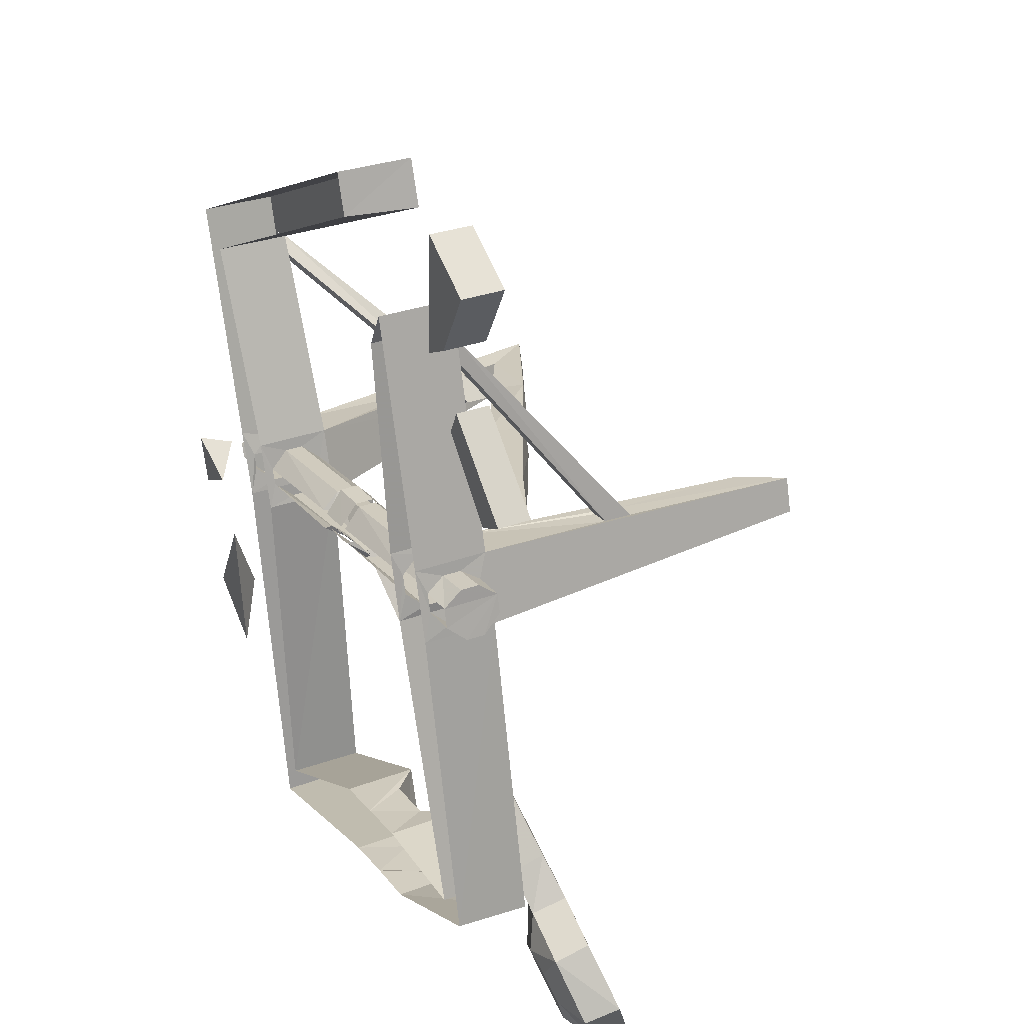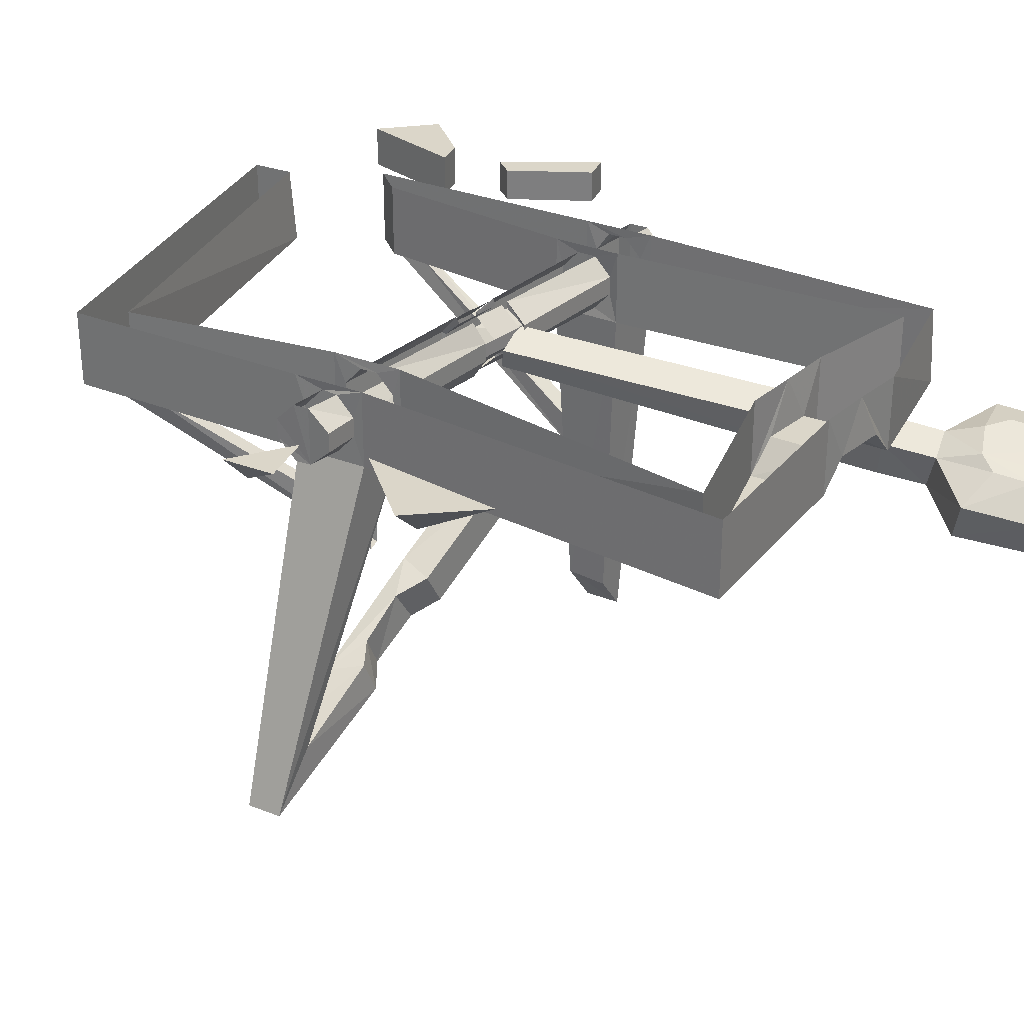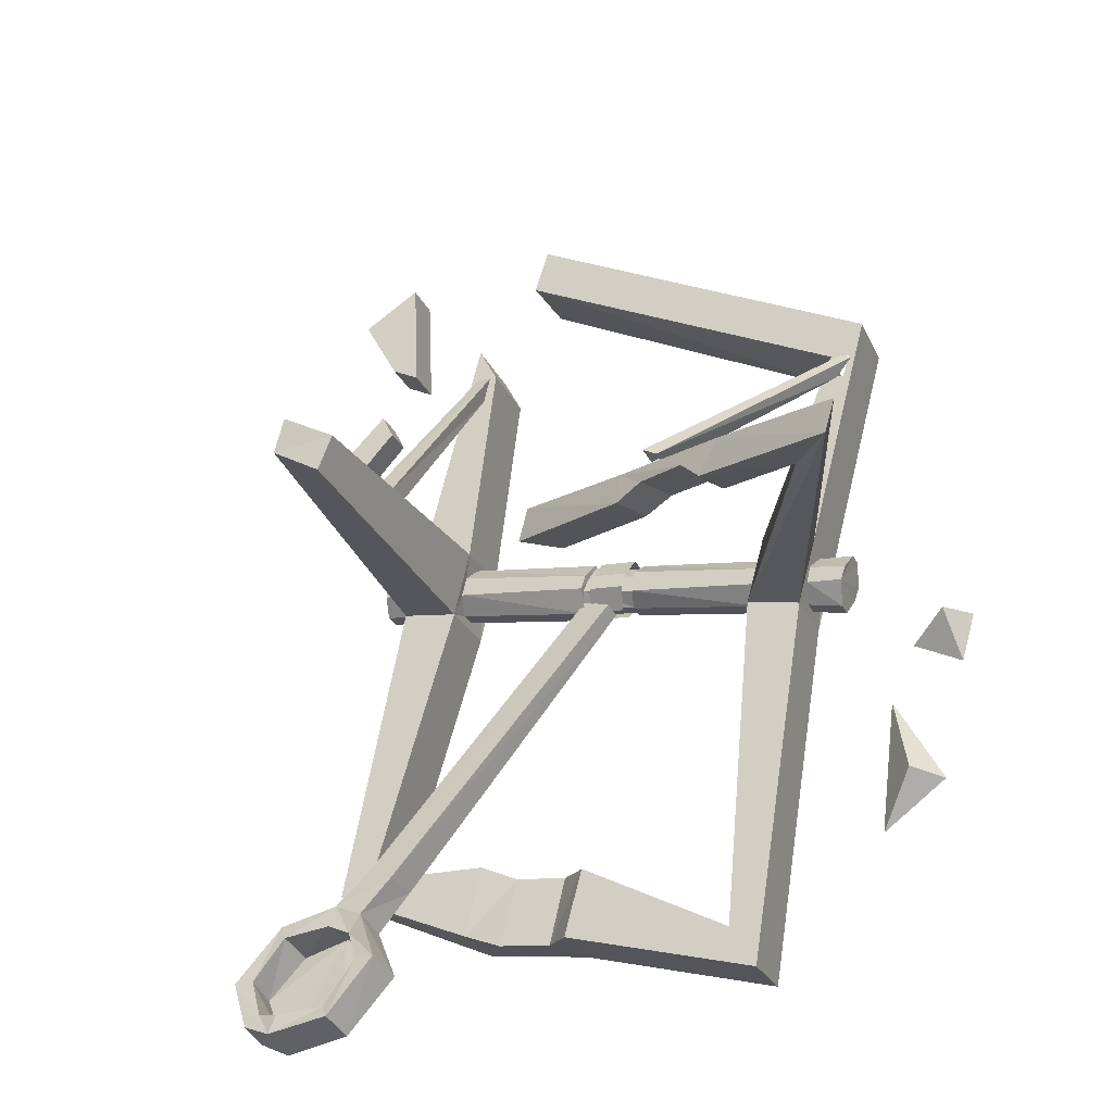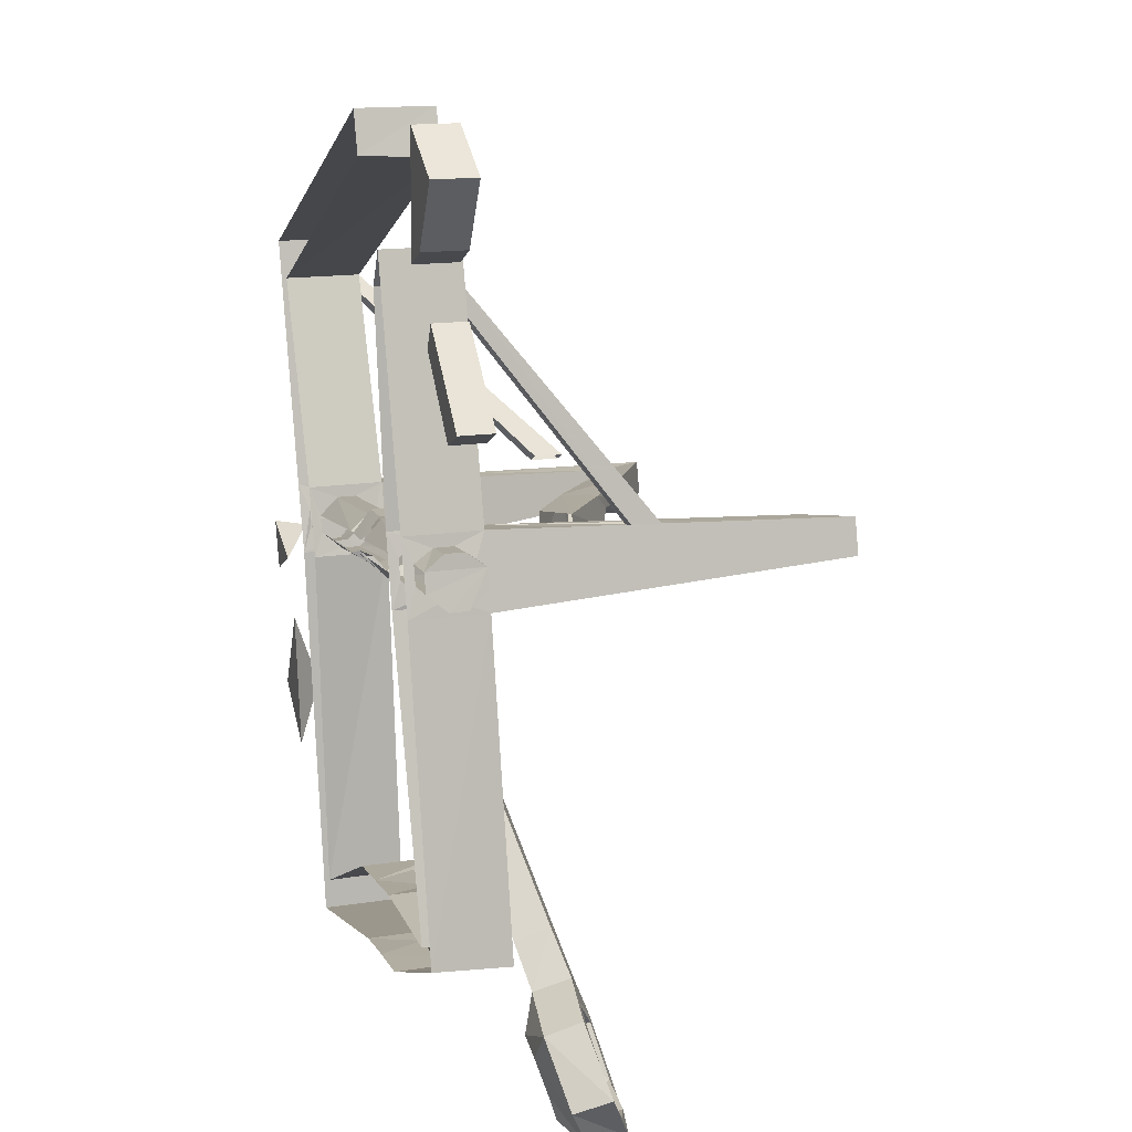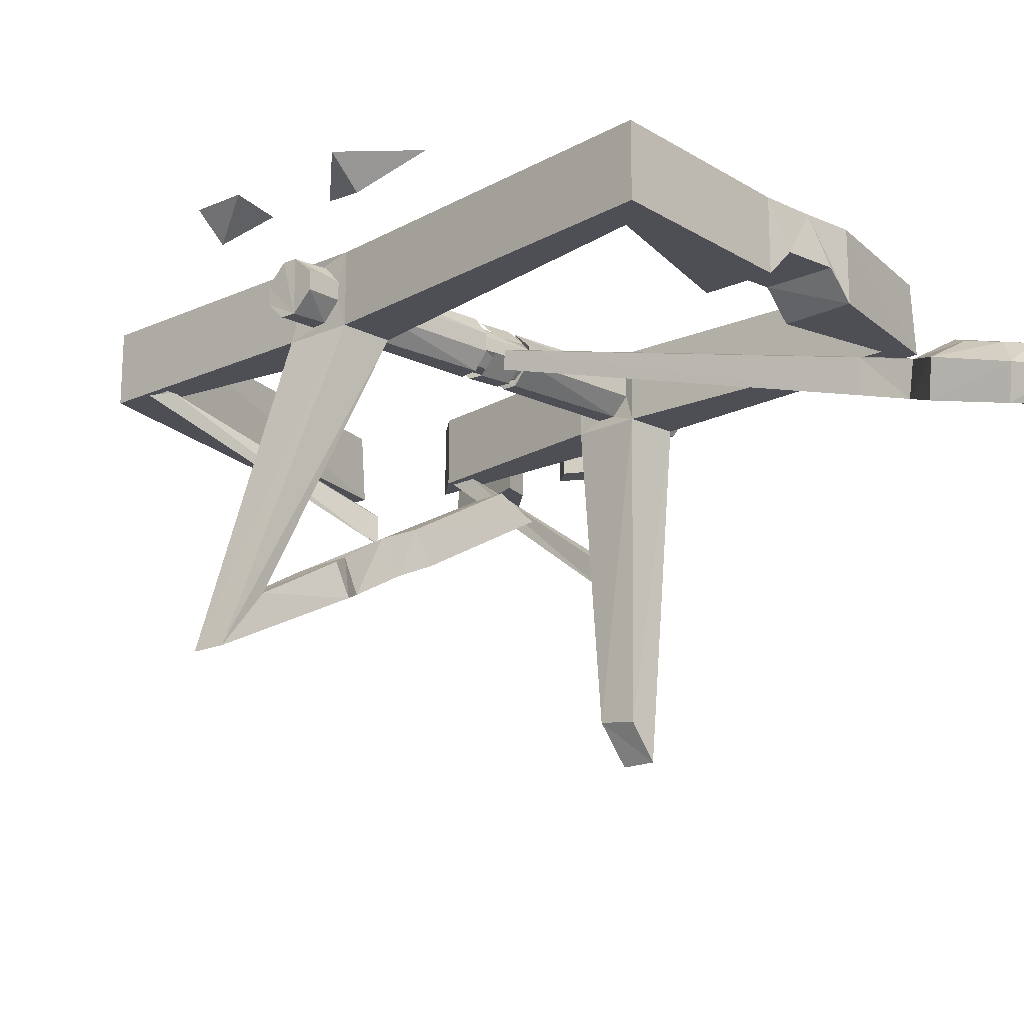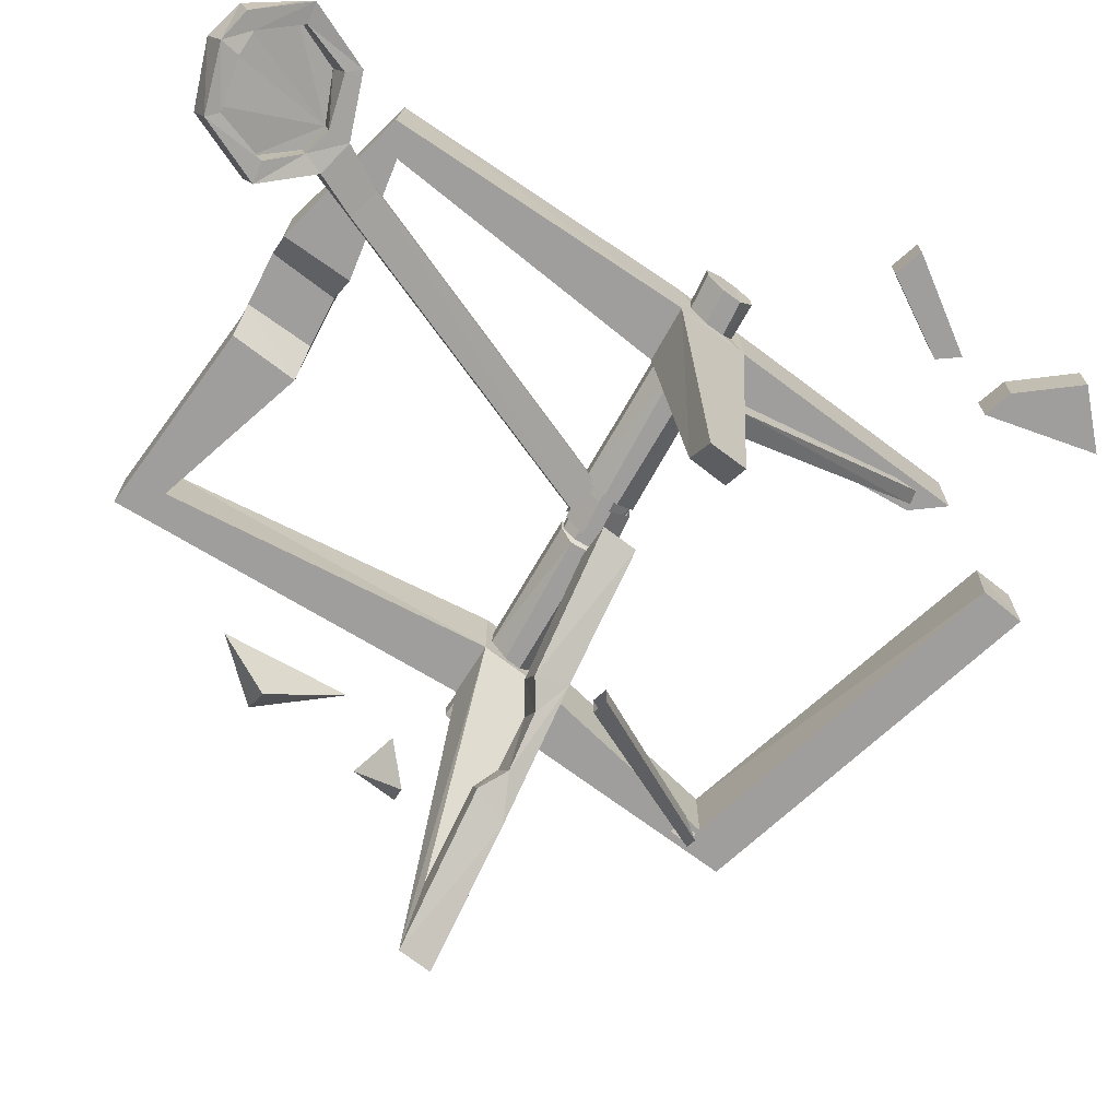
<metadata>
{"format":"obj","ext":"obj","renderer":"f3d","projection":"perspective","resolution":1024,"background":"white","views":[{"elev":30.3,"azim":-118.4,"up":"+Z"},{"elev":30.0,"azim":135.5,"up":"+Y"},{"elev":-25.7,"azim":20.5,"up":"+Z"},{"elev":15.9,"azim":-107.8,"up":"+Z"},{"elev":-18.4,"azim":145.3,"up":"+Y"},{"elev":-70.9,"azim":-112.1,"up":"+Y"}]}
</metadata>
<code>
o object/catapult/5
v -128 -58 -131
v -114 -63 -137
v -102 -59 -121
v -114 -54 -115
v -125 -43 -136
v -155 -54 -136
v -152 -57 -142
v -130 -60 -140
v -119 -63 -145
v -103 -73 -159
v -100 -57 -164
v -112 -48 -142
v -100 -44 -124
v -14 -18 4
v -15 -26 6
v -28 -21 11
v -114 -39 -119
v -120 -43 -158
v -132 -38 -150
v -153 -39 -141
v -173 -60 -161
v -164 -61 -161
v -163 -47 -166
v -149 -42 -147
v -128 -45 -142
v -117 -49 -147
v -112 -71 -159
v -121 -78 -184
v -118 -63 -189
v -125 -50 -179
v -117 -47 -166
v -137 -49 -183
v -150 -45 -178
v -152 -41 -166
v -144 -38 -154
v -169 -45 -166
v -162 -70 -183
v -156 -69 -178
v -154 -54 -182
v -28 -13 9
v -146 -73 -180
v -144 -57 -185
v -123 -61 -183
v -109 -56 -164
v -124 -75 -179
v -149 -74 -188
v -146 -60 -194
v -161 -55 -187
v -60 -20 -115
v -72 -32 -112
v -79 -32 -142
v -68 -20 -144
v -38 -20 -117
v -49 0 -115
v -72 0 -112
v -124 0 -112
v -124 -32 -112
v -138 -32 -118
v -79 0 -142
v -57 0 -144
v -45 -20 -146
v -26 -32 -118
v -26 0 -118
v 38 -32 -150
v 40 0 -151
v 51 -32 -6
v 51 0 -6
v 52 -20 -3
v 52 -12 -3
v 54 -4 4
v 59 0 23
v 56 -4 11
v 58 -12 18
v 59 -32 23
v 94 -32 108
v 94 0 108
v -48 -32 174
v -47 0 176
v -42 -32 193
v -42 0 193
v 109 -32 122
v 109 0 122
v 82 -32 19
v 82 0 19
v 81 -20 15
v 81 -12 15
v 78 -4 8
v 74 0 -10
v 77 -4 1
v 75 -12 -6
v 74 -32 -10
v 49 -32 -168
v 49 0 -168
v -34 -32 -147
v -34 0 -147
v 123 -173 -8
v 105 -149 -6
v 56 -28 11
v 54 -28 4
v -3 -28 10
v -5 -20 5
v -5 -12 5
v -3 -4 10
v -4 -7 11
v -5 -13 6
v -29 -13 8
v -27 -7 15
v -27 -4 15
v -28 -12 6
v -87 -12 14
v -85 -4 21
v -87 0 10
v -83 -4 29
v -80 0 39
v -81 -12 36
v -23 -12 29
v -25 -4 21
v -23 -13 28
v -25 -7 20
v -1 -13 24
v -3 -7 18
v 0 -12 25
v -2 -4 19
v -138 0 -116
v -111 -32 13
v -111 0 13
v -110 -20 18
v -110 -12 18
v -108 -4 25
v -103 0 43
v -106 -4 33
v -104 -12 38
v -103 -32 43
v -76 -32 145
v -76 0 145
v -68 -32 130
v -68 0 130
v -80 -32 39
v -81 -20 36
v -23 -20 29
v -23 -19 28
v -1 -19 24
v 0 -20 25
v 58 -20 18
v -2 -28 19
v -4 -25 11
v -5 -19 6
v -29 -19 8
v -28 -20 6
v -87 -20 14
v -87 -32 10
v -85 -28 21
v -83 -28 29
v -25 -28 21
v -25 -25 20
v -3 -25 18
v -27 -28 15
v -27 -25 15
v -74 -32 118
v -79 -32 120
v -71 -32 130
v -89 -104 37
v -89 -92 37
v -98 -92 38
v -77 -32 130
v 99 -32 97
v 93 -32 98
v 96 -32 107
v 102 -32 107
v -98 -104 38
v -99 -184 35
v -86 -166 34
v -103 -184 20
v -91 -168 18
v -25 -12 6
v -23 -4 14
v -8 -4 13
v -10 -12 5
v -21 -4 20
v -20 -12 29
v -4 -12 28
v -6 -4 19
v -20 -20 29
v -4 -20 28
v -21 -28 20
v -6 -28 19
v -23 -28 14
v -25 -20 6
v -10 -20 5
v -8 -28 13
v -121 -28 34
v -120 -20 40
v -120 -12 40
v -121 -4 34
v -123 -4 26
v -125 -12 19
v -125 -20 19
v -123 -28 26
v -108 -28 25
v -106 -28 33
v -104 -20 38
v 77 -28 1
v 75 -20 -6
v 90 -20 -9
v 92 -28 0
v 78 -28 8
v 90 -12 -9
v 92 -4 0
v 94 -4 6
v 96 -12 14
v 96 -20 14
v 94 -28 6
v 30 -107 4
v -33 -90 11
v -16 -81 9
v 29 -104 19
v 43 -112 9
v 34 -126 10
v 22 -121 5
v -29 -90 26
v 22 -118 19
v -13 -81 24
v 55 -138 8
v 62 -124 6
v 64 -143 -1
v 73 -146 13
v 80 -132 11
v 70 -129 -1
v 127 -173 6
v 109 -149 8
v 89 -91 14
v 96 -87 14
v 99 -32 108
v 28 -92 37
v 28 -104 37
v 103 -32 106
v 34 -104 34
v 96 -32 97
v 34 -92 34
v 90 -32 100
v -126 -3 151
v -141 -3 178
v -141 -21 178
v -126 -21 151
v -114 -3 145
v -116 -3 194
v -116 -21 194
v -114 -21 145
v -165 -19 94
v -132 -19 127
v -132 -5 127
v -165 -5 94
v -153 -19 88
v -127 -19 117
v -127 -5 117
v -153 -5 88
v 105 -1 -49
v 98 -1 -107
v 113 -13 -83
v 126 -1 -86
v 137 -1 -34
v 116 -1 -24
v 132 -13 -13
v 143 -1 -13
f 1 2 3
f 1 3 4
f 1 4 5
f 1 5 6
f 1 6 7
f 1 7 8
f 1 8 9
f 1 9 2
f 2 9 10
f 2 10 11
f 2 11 12
f 2 12 13
f 2 13 3
f 3 13 14
f 3 14 15
f 3 15 4
f 4 15 16
f 4 16 17
f 4 17 5
f 5 17 12
f 5 12 18
f 5 18 19
f 5 19 20
f 5 20 6
f 6 20 21
f 6 21 22
f 6 22 7
f 7 22 23
f 7 23 24
f 7 24 8
f 8 24 25
f 8 25 9
f 9 25 26
f 9 26 27
f 9 27 10
f 10 27 28
f 10 28 29
f 10 29 11
f 11 29 30
f 11 30 31
f 11 31 12
f 12 31 18
f 18 31 30
f 18 30 32
f 18 32 33
f 18 33 34
f 18 34 35
f 18 35 19
f 19 35 20
f 20 35 36
f 20 36 21
f 21 36 37
f 21 37 38
f 21 38 22
f 22 38 39
f 22 39 23
f 23 39 25
f 23 25 24
f 12 17 13
f 13 17 40
f 13 40 14
f 38 41 42
f 38 42 39
f 39 42 25
f 25 42 43
f 25 43 44
f 25 44 26
f 26 44 27
f 27 44 45
f 27 45 28
f 28 45 46
f 28 46 47
f 28 47 29
f 29 47 32
f 29 32 30
f 41 45 43
f 41 43 42
f 45 44 43
f 38 37 46
f 38 46 41
f 41 46 45
f 34 33 48
f 34 48 36
f 34 36 35
f 33 32 47
f 33 47 48
f 48 47 46
f 48 46 37
f 48 37 36
f 17 16 40
f 49 50 51
f 49 51 52
f 49 52 53
f 49 53 54
f 49 54 55
f 49 55 50
f 50 55 56
f 50 56 57
f 50 57 51
f 51 57 58
f 51 58 59
f 51 59 60
f 51 60 52
f 52 60 61
f 52 61 53
f 53 61 62
f 53 62 54
f 54 62 63
f 63 62 64
f 63 64 65
f 65 64 66
f 65 66 67
f 67 66 68
f 67 68 69
f 67 69 70
f 67 70 71
f 71 70 72
f 71 72 73
f 71 73 74
f 71 74 75
f 71 75 76
f 76 75 77
f 76 77 78
f 78 77 79
f 78 79 80
f 80 79 81
f 80 81 82
f 82 81 83
f 82 83 84
f 84 83 85
f 84 85 86
f 84 86 87
f 84 87 88
f 88 87 89
f 88 89 90
f 88 90 91
f 88 91 92
f 88 92 93
f 93 92 94
f 93 94 95
f 95 94 61
f 95 61 60
f 61 94 62
f 62 94 92
f 62 92 64
f 64 92 91
f 64 91 66
f 66 91 96
f 66 96 97
f 66 97 74
f 66 74 98
f 66 98 99
f 66 99 68
f 68 99 100
f 68 100 101
f 68 101 69
f 69 101 102
f 69 102 70
f 70 102 103
f 103 102 104
f 104 102 105
f 104 105 106
f 104 106 107
f 107 106 108
f 108 106 109
f 108 109 110
f 108 110 111
f 111 110 112
f 111 112 113
f 113 112 114
f 113 114 115
f 113 115 116
f 113 116 117
f 117 116 118
f 117 118 119
f 119 118 120
f 119 120 121
f 121 120 122
f 121 122 123
f 123 122 73
f 123 73 72
f 58 124 59
f 124 58 125
f 124 125 126
f 126 125 127
f 126 127 128
f 126 128 129
f 126 129 130
f 130 129 131
f 130 131 132
f 130 132 133
f 130 133 134
f 130 134 135
f 135 134 136
f 135 136 137
f 137 136 138
f 137 138 114
f 114 138 139
f 114 139 115
f 115 139 140
f 115 140 116
f 116 140 141
f 116 141 118
f 118 141 142
f 118 142 120
f 120 142 143
f 120 143 122
f 122 143 144
f 122 144 73
f 73 144 74
f 74 144 98
f 98 144 143
f 98 143 145
f 98 145 99
f 99 145 100
f 100 145 146
f 100 146 101
f 101 146 147
f 101 147 102
f 102 147 105
f 105 147 148
f 105 148 106
f 106 148 149
f 106 149 109
f 109 149 150
f 109 150 110
f 110 150 151
f 110 151 112
f 112 151 57
f 112 57 56
f 151 125 58
f 151 58 57
f 138 151 152
f 138 152 153
f 138 153 139
f 139 153 154
f 139 154 140
f 140 154 155
f 140 155 141
f 141 155 156
f 141 156 142
f 142 156 145
f 142 145 143
f 151 150 152
f 152 150 149
f 152 149 157
f 152 157 153
f 153 157 154
f 154 157 155
f 155 157 158
f 155 158 146
f 155 146 156
f 156 146 145
f 159 160 133
f 159 133 138
f 159 138 161
f 159 161 162
f 159 162 163
f 159 163 160
f 160 163 164
f 160 164 165
f 160 165 133
f 133 165 134
f 134 165 161
f 134 161 136
f 136 161 138
f 74 83 166
f 74 166 167
f 74 167 168
f 74 168 75
f 75 168 81
f 75 81 79
f 75 79 77
f 169 81 168
f 81 169 166
f 81 166 83
f 164 170 165
f 165 170 161
f 161 170 162
f 162 170 171
f 162 171 172
f 162 172 138
f 162 138 163
f 163 138 164
f 164 138 133
f 164 133 170
f 170 133 171
f 171 133 173
f 171 173 172
f 172 173 174
f 172 174 151
f 172 151 138
f 173 133 125
f 173 125 174
f 174 125 151
f 175 176 177
f 175 177 178
f 179 180 181
f 179 181 182
f 180 183 184
f 180 184 181
f 183 185 186
f 183 186 184
f 187 188 189
f 187 189 190
f 187 190 185
f 185 190 186
f 191 192 193
f 191 193 194
f 191 194 195
f 191 195 196
f 191 196 197
f 191 197 198
f 191 198 199
f 191 199 200
f 191 200 192
f 192 200 201
f 192 201 193
f 193 201 132
f 193 132 194
f 194 132 131
f 129 128 196
f 129 196 195
f 128 127 197
f 128 197 196
f 127 199 198
f 127 198 197
f 125 133 200
f 125 200 199
f 125 199 127
f 133 201 200
f 201 133 132
f 202 203 204
f 202 204 205
f 202 205 206
f 202 206 83
f 202 83 91
f 202 91 203
f 203 91 90
f 203 90 207
f 203 207 204
f 204 207 205
f 205 207 208
f 205 208 209
f 205 209 210
f 205 210 211
f 205 211 212
f 205 212 206
f 206 212 85
f 206 85 83
f 90 89 208
f 90 208 207
f 87 86 210
f 87 210 209
f 86 85 211
f 86 211 210
f 85 212 211
f 158 148 147
f 158 147 146
f 148 158 157
f 148 157 149
f 213 214 215
f 213 215 216
f 213 216 217
f 213 217 218
f 213 218 219
f 213 219 214
f 214 219 220
f 220 219 221
f 220 221 216
f 220 216 222
f 222 216 215
f 223 218 217
f 223 217 224
f 223 224 225
f 223 225 226
f 223 226 221
f 223 221 218
f 218 221 219
f 226 227 216
f 226 216 221
f 224 228 225
f 225 228 97
f 225 97 96
f 225 96 226
f 226 96 229
f 226 229 230
f 226 230 227
f 227 230 228
f 227 228 224
f 227 224 217
f 227 217 216
f 230 97 228
f 97 230 74
f 74 230 231
f 74 231 83
f 83 231 232
f 83 232 232
f 83 232 229
f 83 229 91
f 91 229 96
f 230 229 232
f 230 232 231
f 231 231 74
f 233 234 235
f 233 235 236
f 236 235 237
f 236 237 238
f 238 237 239
f 238 239 240
f 240 239 234
f 240 234 233
f 241 242 243
f 241 243 244
f 241 244 245
f 241 245 242
f 242 245 246
f 242 246 247
f 242 247 243
f 243 247 244
f 244 247 248
f 244 248 245
f 245 248 246
f 246 248 247
f 249 250 251
f 249 251 252
f 249 252 253
f 249 253 250
f 250 253 254
f 250 254 255
f 250 255 251
f 251 255 252
f 252 255 256
f 252 256 253
f 253 256 254
f 254 256 255
f 257 258 259
f 257 259 260
f 257 260 258
f 258 260 259
f 261 262 263
f 261 263 264
f 261 264 262
f 262 264 263

</code>
